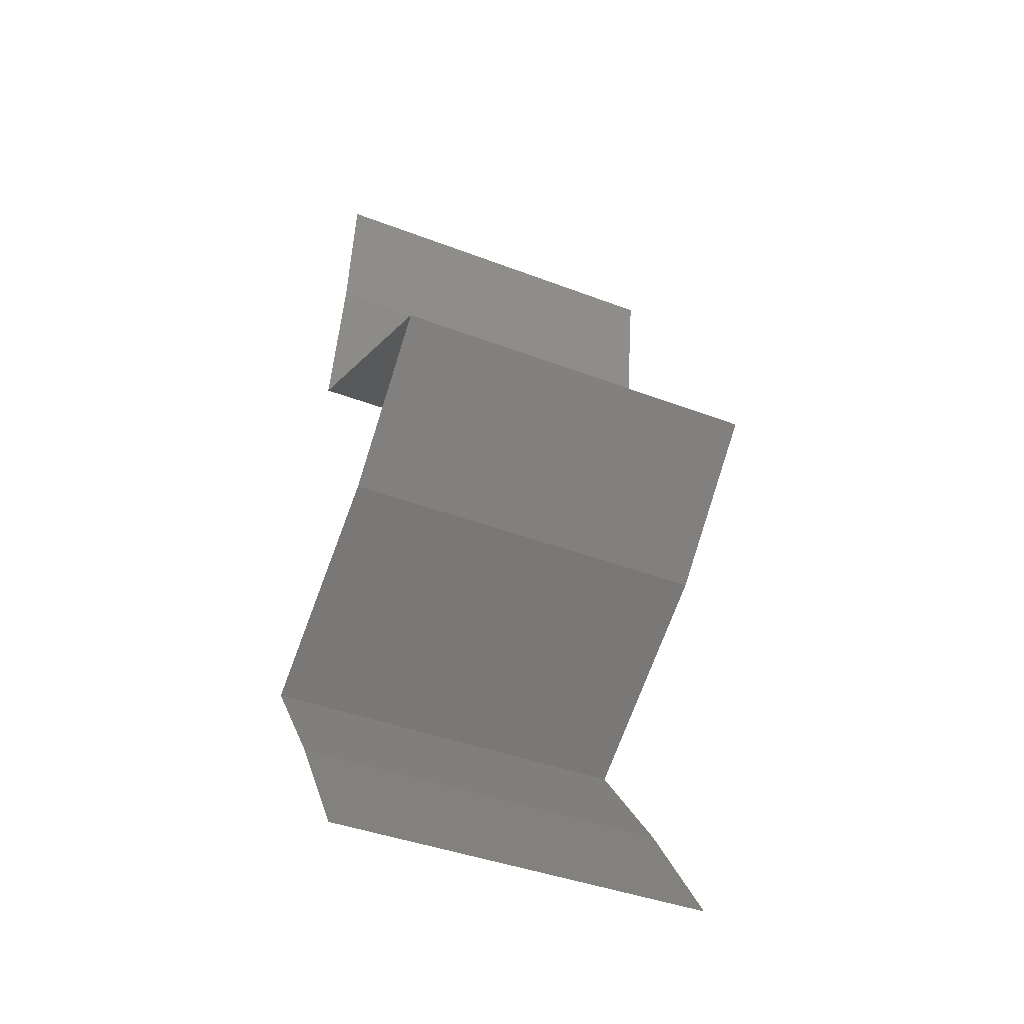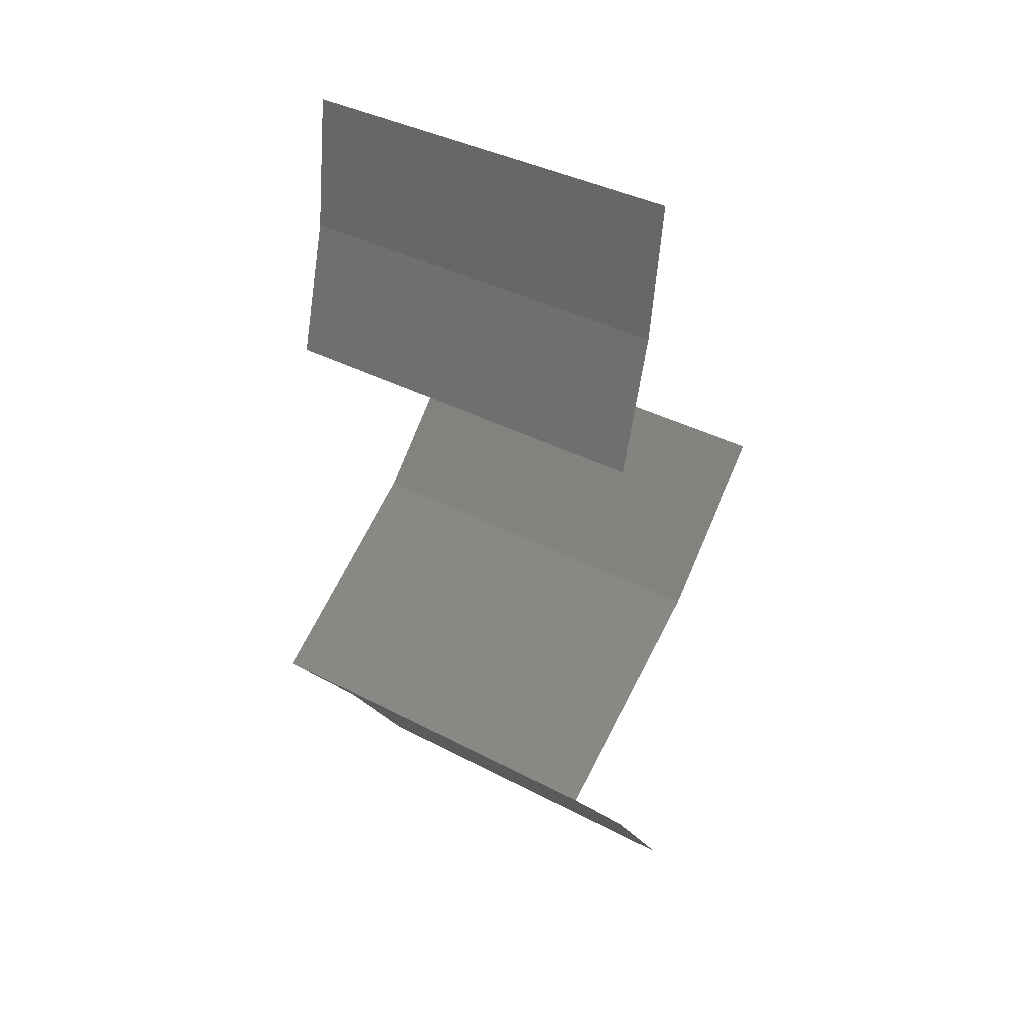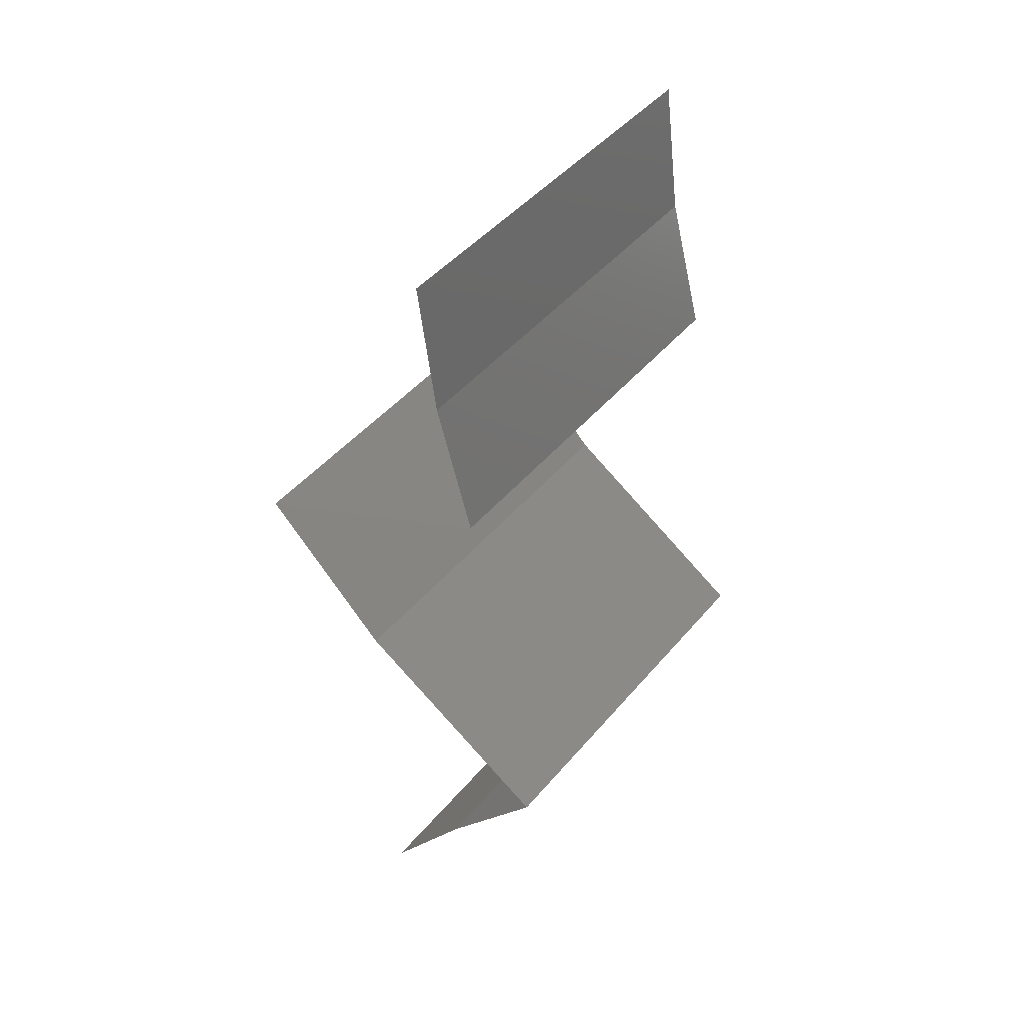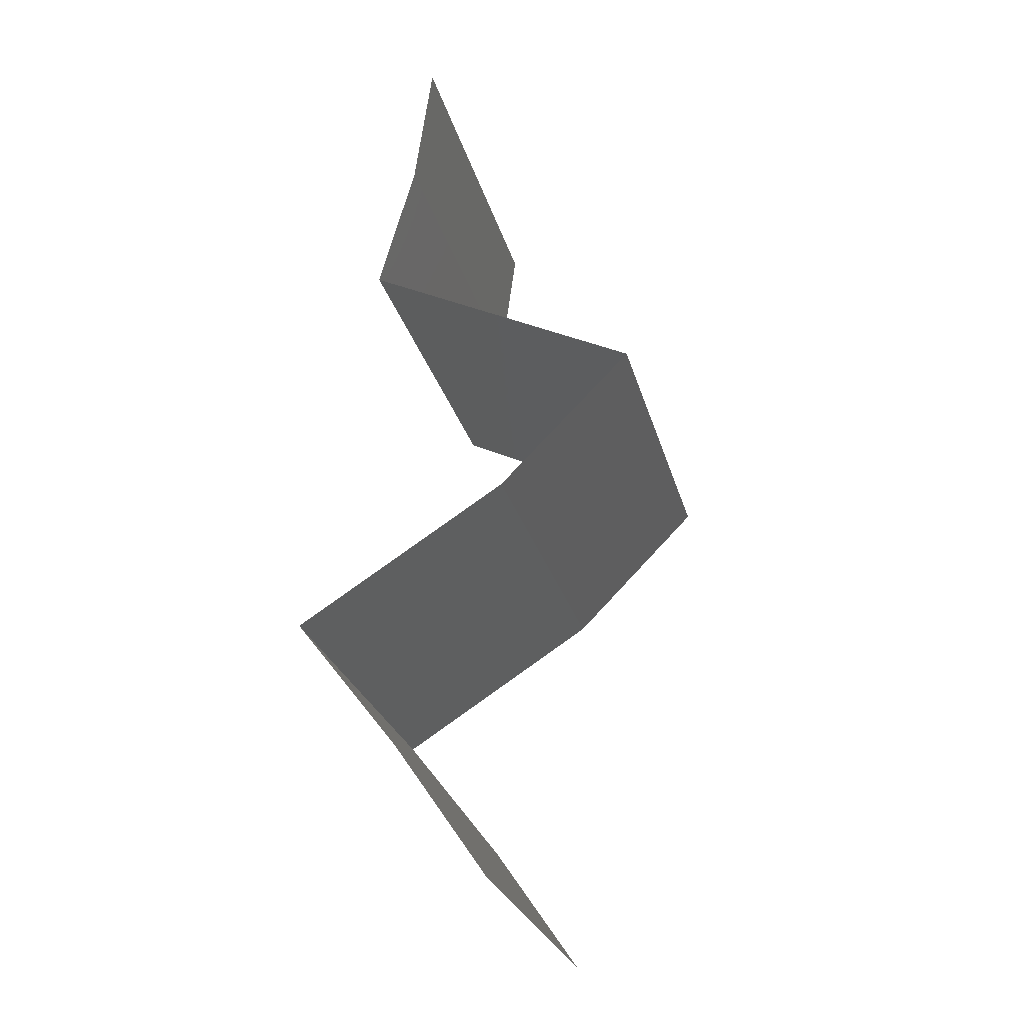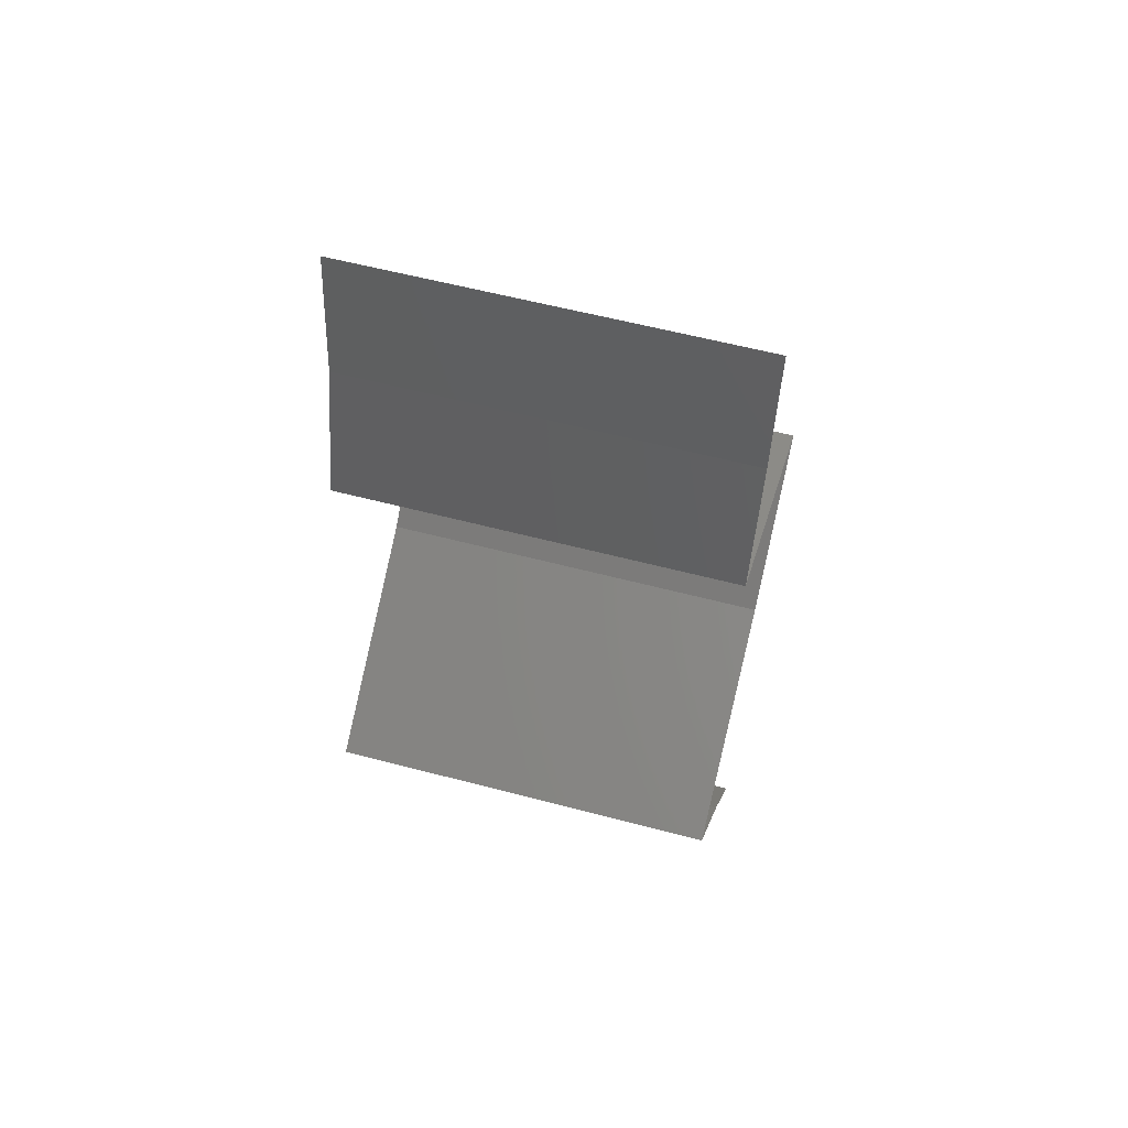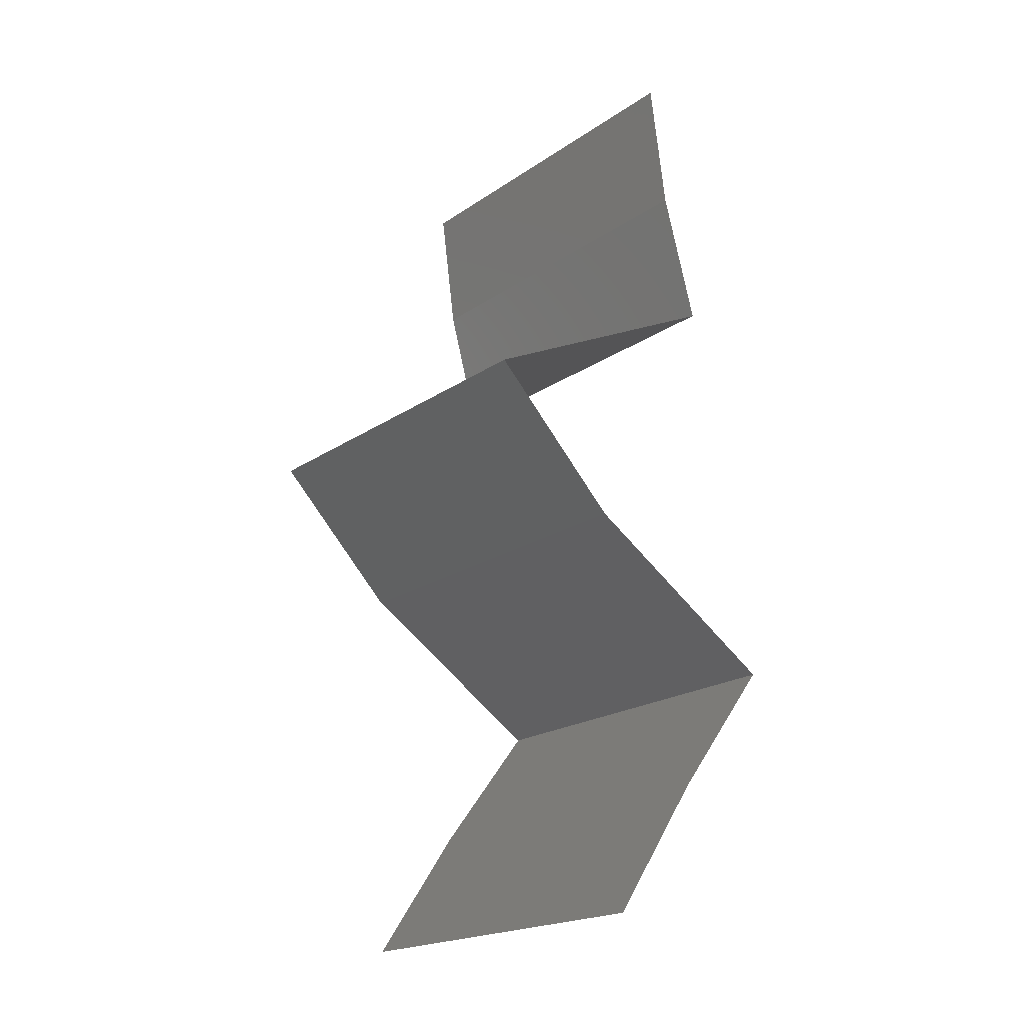
<metadata>
{"format":"stl","ext":"stl","renderer":"f3d","projection":"perspective","resolution":1024,"background":"white","views":[{"elev":-41.2,"azim":-114.9,"up":"+Y"},{"elev":38.3,"azim":123.6,"up":"+Y"},{"elev":45.8,"azim":37.4,"up":"+Y"},{"elev":-26.2,"azim":-165.9,"up":"+Y"},{"elev":58.1,"azim":105.3,"up":"+Y"},{"elev":-20.3,"azim":-39.3,"up":"+Y"}]}
</metadata>
<code>
# stl→obj: 41 verts, 58 faces
v 0.03356 0.05446 0
v 0.03449 0.04765 0
v 0.03403 0.05106 0.005
v 0.03356 0.05446 0.01
v 0.03449 0.04765 0.01
v 0.03403 0.05106 0.015
v 0.03449 0.04765 0.02
v 0.03356 0.05446 0.02
v 0.03637 0.04085 0.01
v 0.03543 0.04425 0.005
v 0.03543 0.04425 0.015
v 0.03637 0.04085 0
v 0.03637 0.04085 0.02
v 0.02258 0.03404 0.02
v 0.02947 0.03744 0.02
v 0.02955 0.03748 0.01229
v 0.02258 0.03404 0.01
v 0.02258 0.03404 0
v 0.02741 0.03642 0.005386
v 0.03214 0.03876 0.005382
v 0.02947 0.03744 0
v 0.02933 0.02723 0
v 0.02933 0.02723 0.01
v 0.02596 0.03063 0.005
v 0.02596 0.03063 0.015
v 0.02933 0.02723 0.02
v 0.03465 0.02383 0
v 0.03996 0.02042 0.01
v 0.03465 0.02383 0.02
v 0.03996 0.02042 0
v 0.03996 0.02042 0.02
v 0.03732 0.01702 0.015
v 0.03468 0.01362 0
v 0.03468 0.01362 0.01
v 0.03732 0.01702 0.005
v 0.03468 0.01362 0.02
v 0.03236 0.01021 0.015
v 0.03003 0.006808 0
v 0.03003 0.006808 0.01
v 0.03236 0.01021 0.005
v 0.03003 0.006808 0.02
f 1 2 3
f 4 5 6
f 5 4 3
f 7 8 6
f 4 1 3
f 8 4 6
f 2 5 3
f 5 7 6
f 9 5 10
f 5 9 11
f 2 12 10
f 13 7 11
f 5 2 10
f 7 5 11
f 12 9 10
f 9 13 11
f 14 15 16
f 15 13 16
f 13 9 16
f 17 14 16
f 18 17 19
f 9 12 20
f 19 16 20
f 21 18 19
f 12 21 20
f 21 19 20
f 16 9 20
f 19 17 16
f 22 23 24
f 14 17 25
f 17 18 24
f 23 26 25
f 17 23 25
f 18 22 24
f 23 17 24
f 26 14 25
f 27 28 23
f 28 29 23
f 27 23 22
f 23 29 26
f 28 27 30
f 29 28 31
f 31 28 32
f 33 34 35
f 28 30 35
f 34 36 32
f 34 28 35
f 28 34 32
f 30 33 35
f 36 31 32
f 36 34 37
f 38 39 40
f 39 41 37
f 34 33 40
f 34 39 37
f 39 34 40
f 41 36 37
f 33 38 40

</code>
